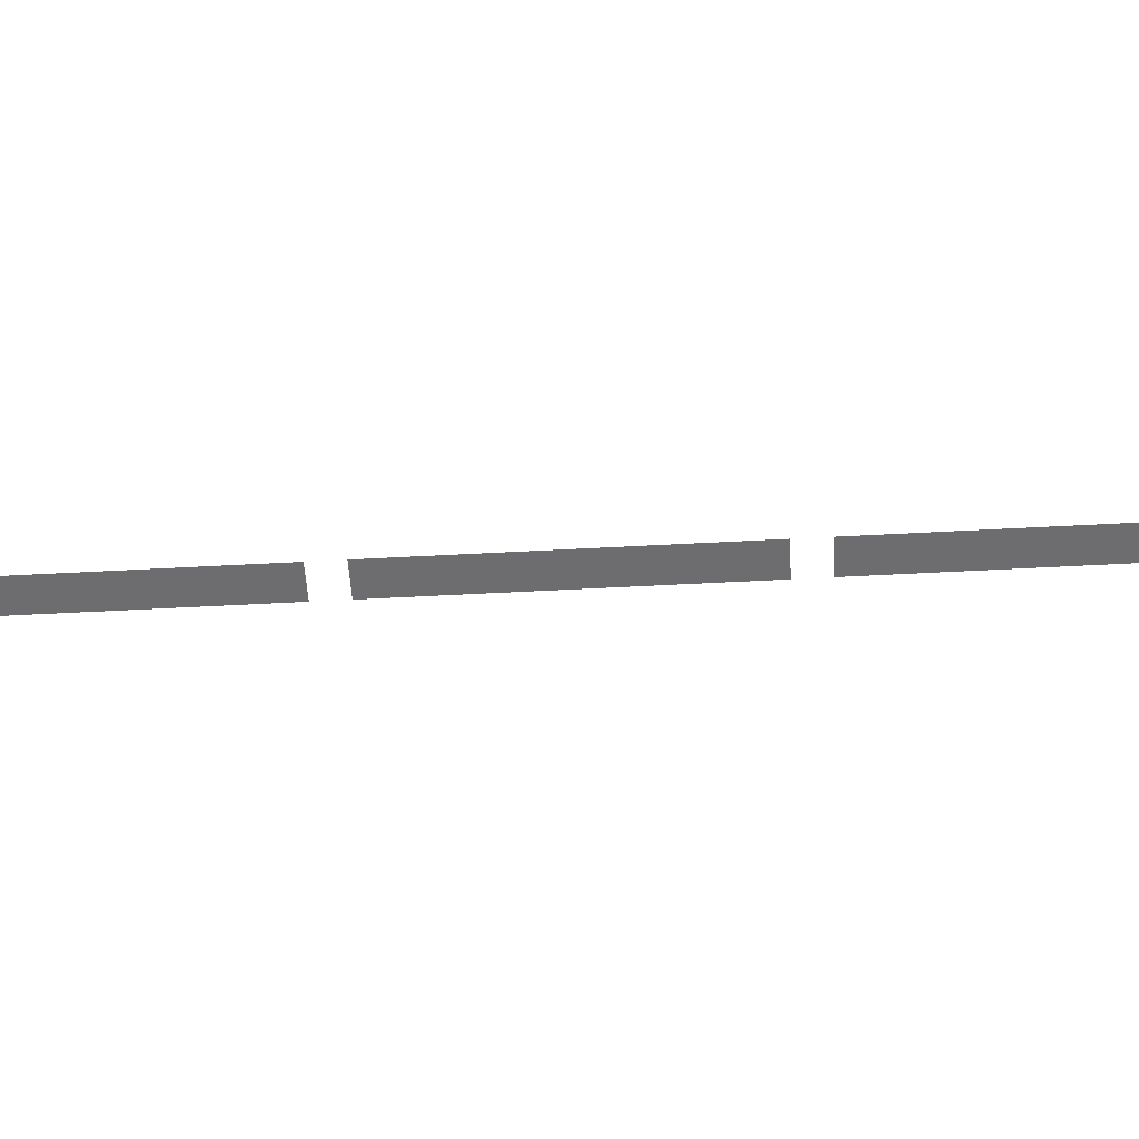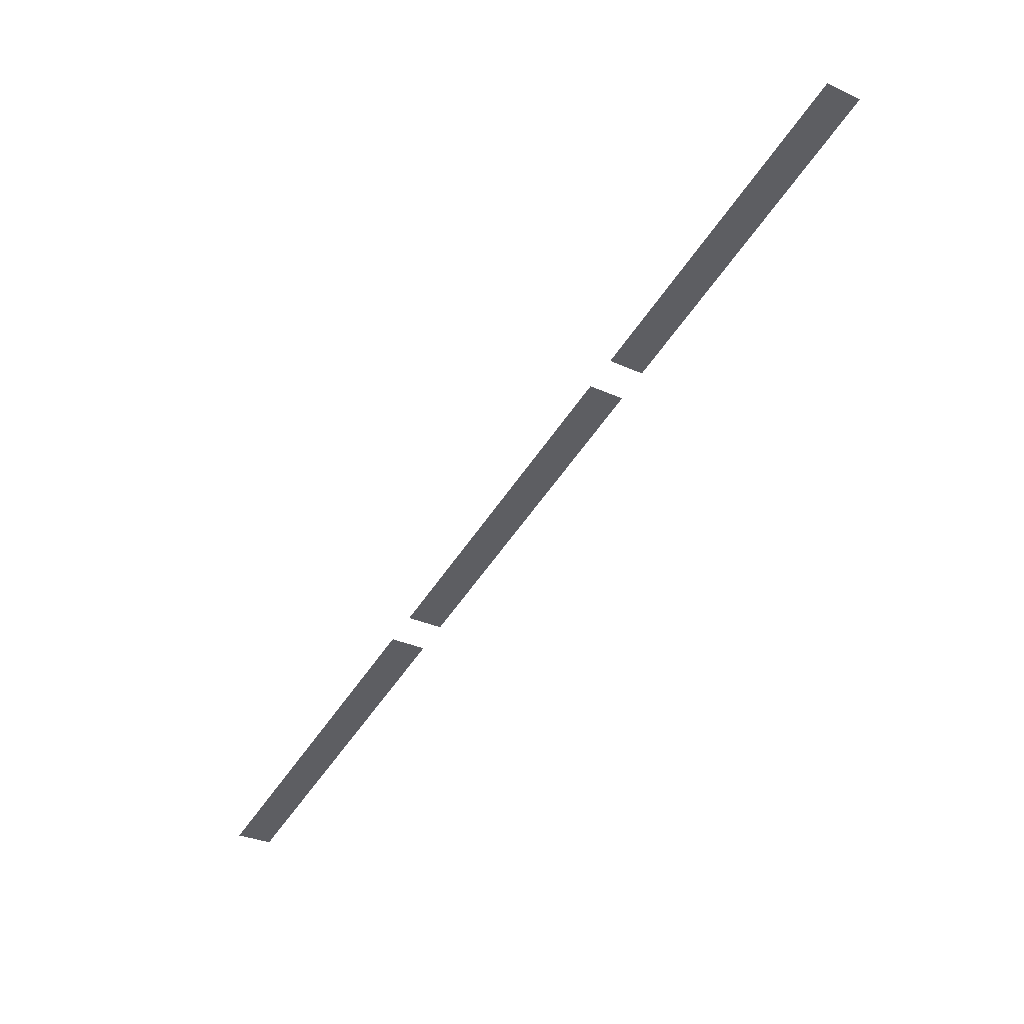
<metadata>
{"format":"obj","ext":"obj","renderer":"f3d","projection":"perspective","resolution":1024,"background":"white","views":[{"elev":-54.1,"azim":-53.5,"up":"+Y"},{"elev":43.9,"azim":-11.7,"up":"+Z"}]}
</metadata>
<code>
v 1.226 2.999 4.573
v 1.778 2.999 4.212
v -1.426 2.999 -0.6851
v -1.978 2.999 -0.3241
v -2.299 2.999 -0.8139
v -1.747 2.999 -1.175
v -4.951 2.999 -6.072
v -5.503 2.999 -5.711
v -5.823 2.999 -6.201
v -5.271 2.999 -6.562
v -8.475 2.999 -11.46
v -9.027 2.999 -11.1
f 1 2 3
f 4 1 3
f 5 6 7
f 8 5 7
f 9 10 11
f 12 9 11

</code>
